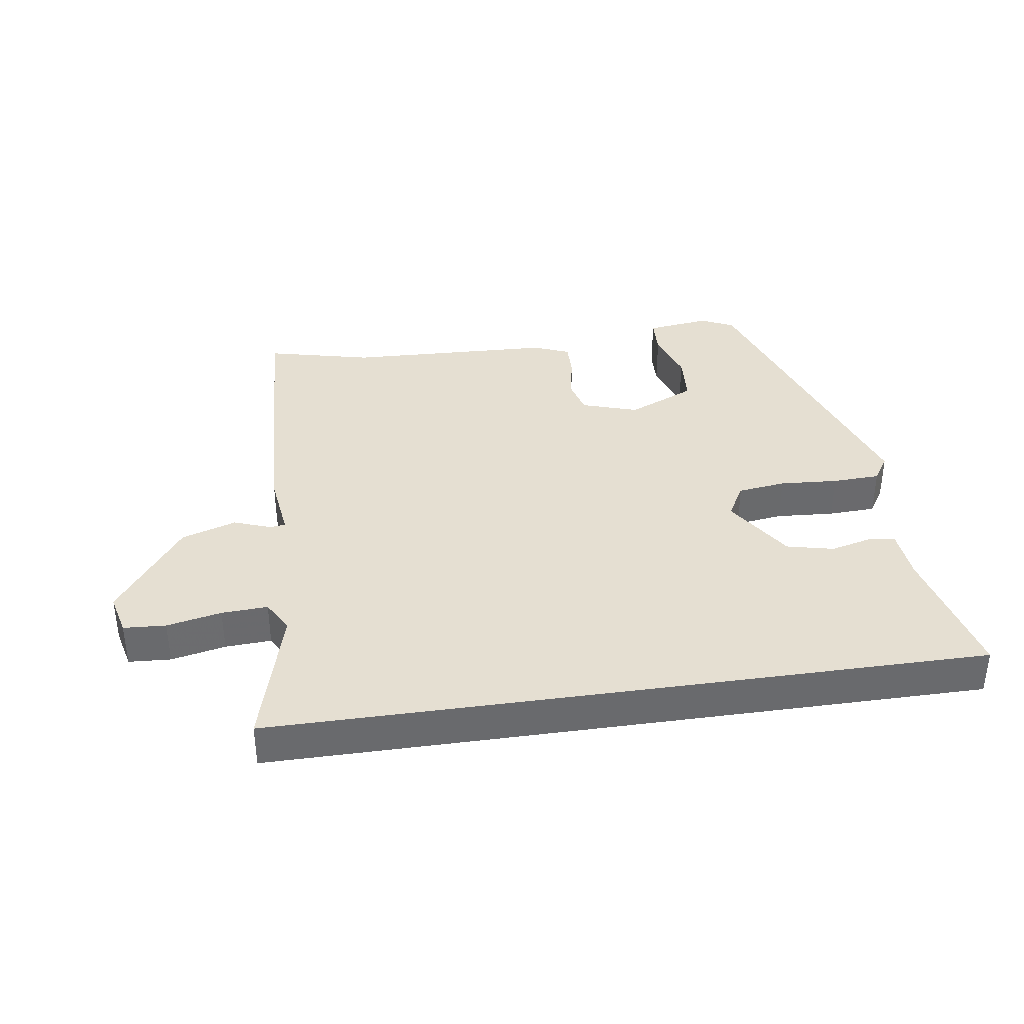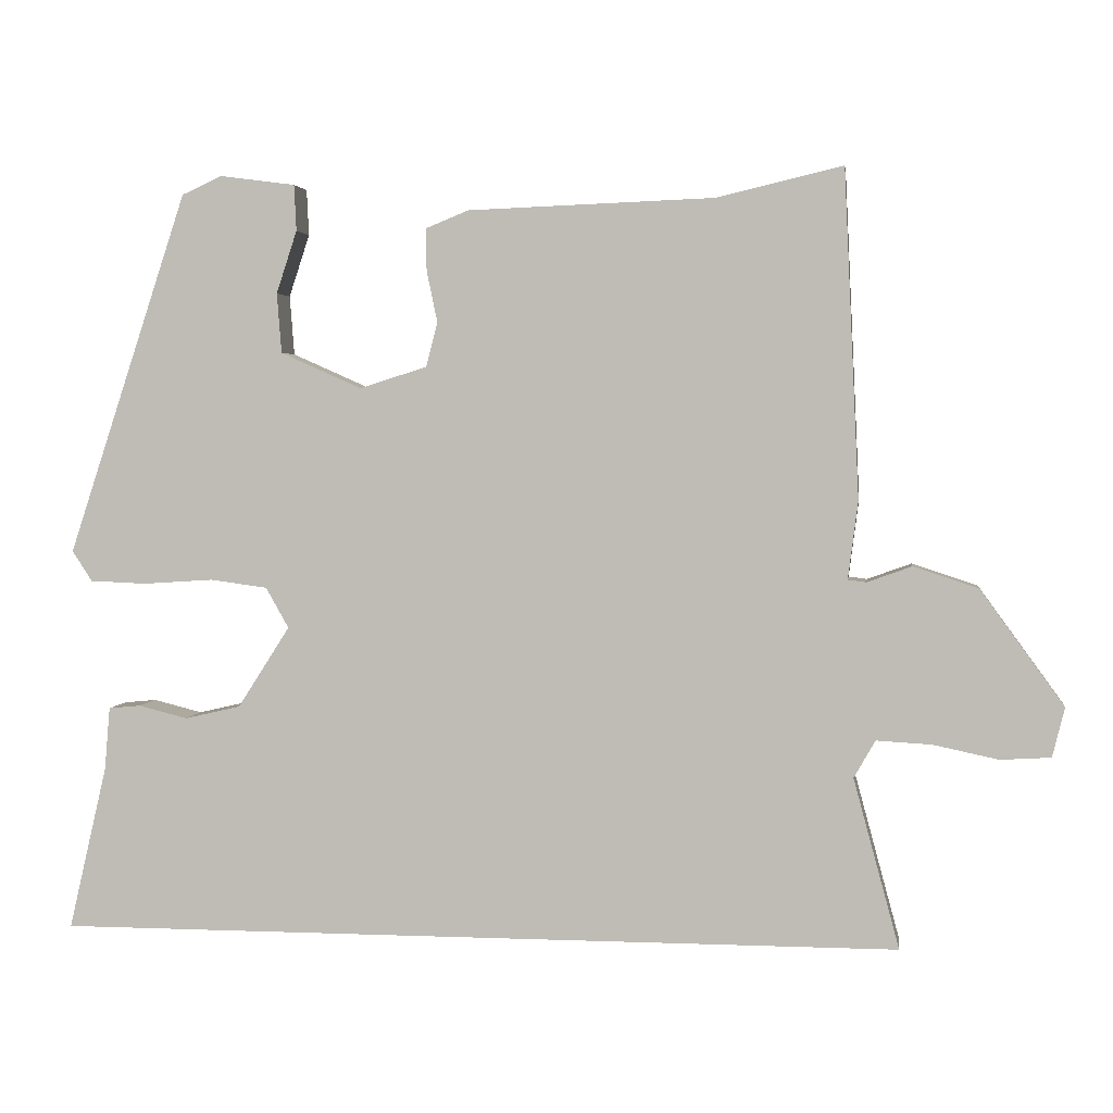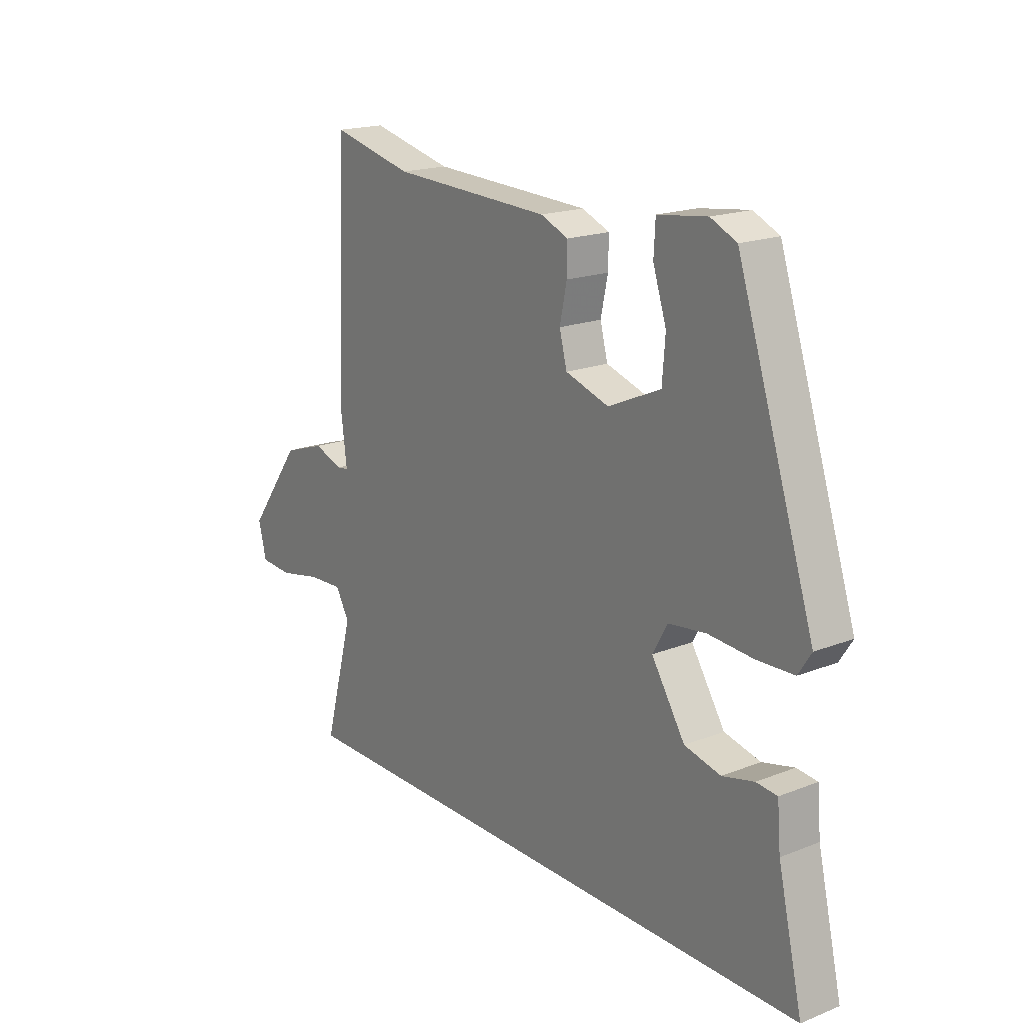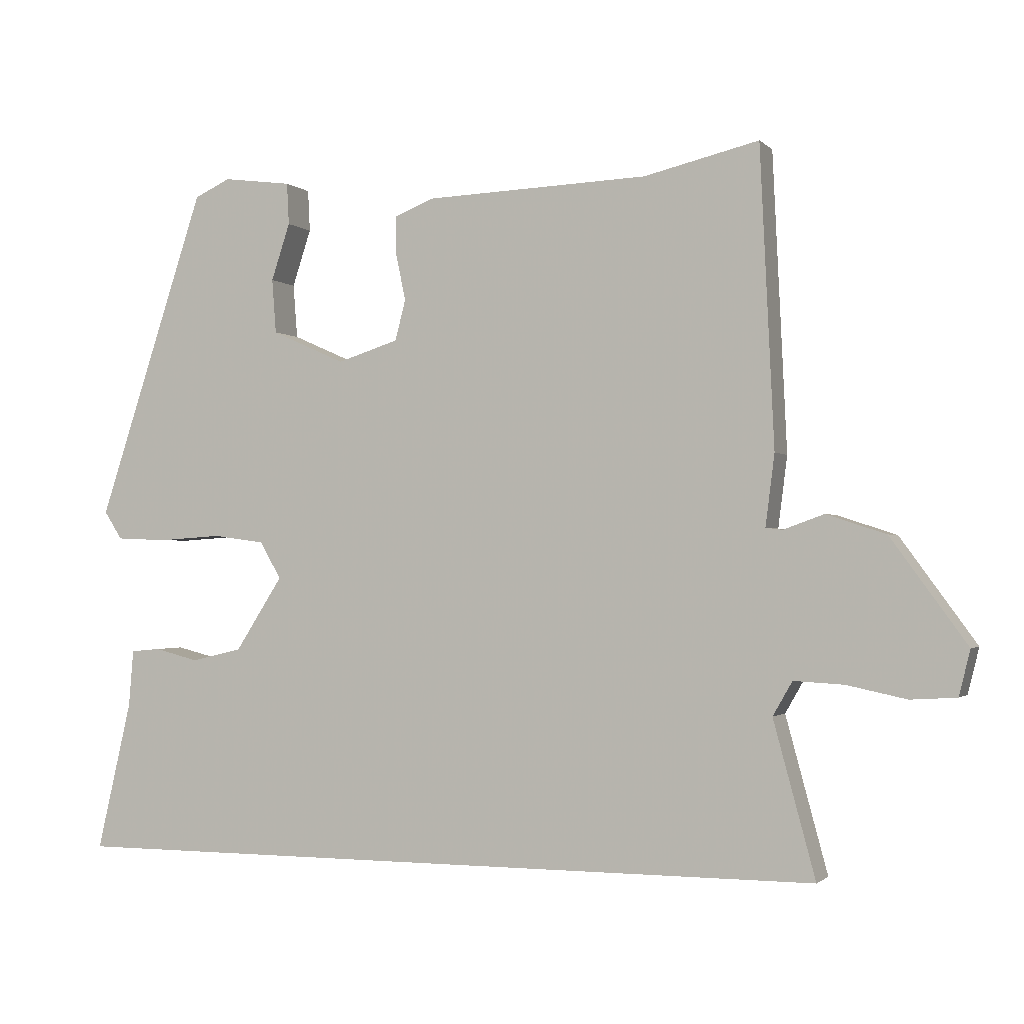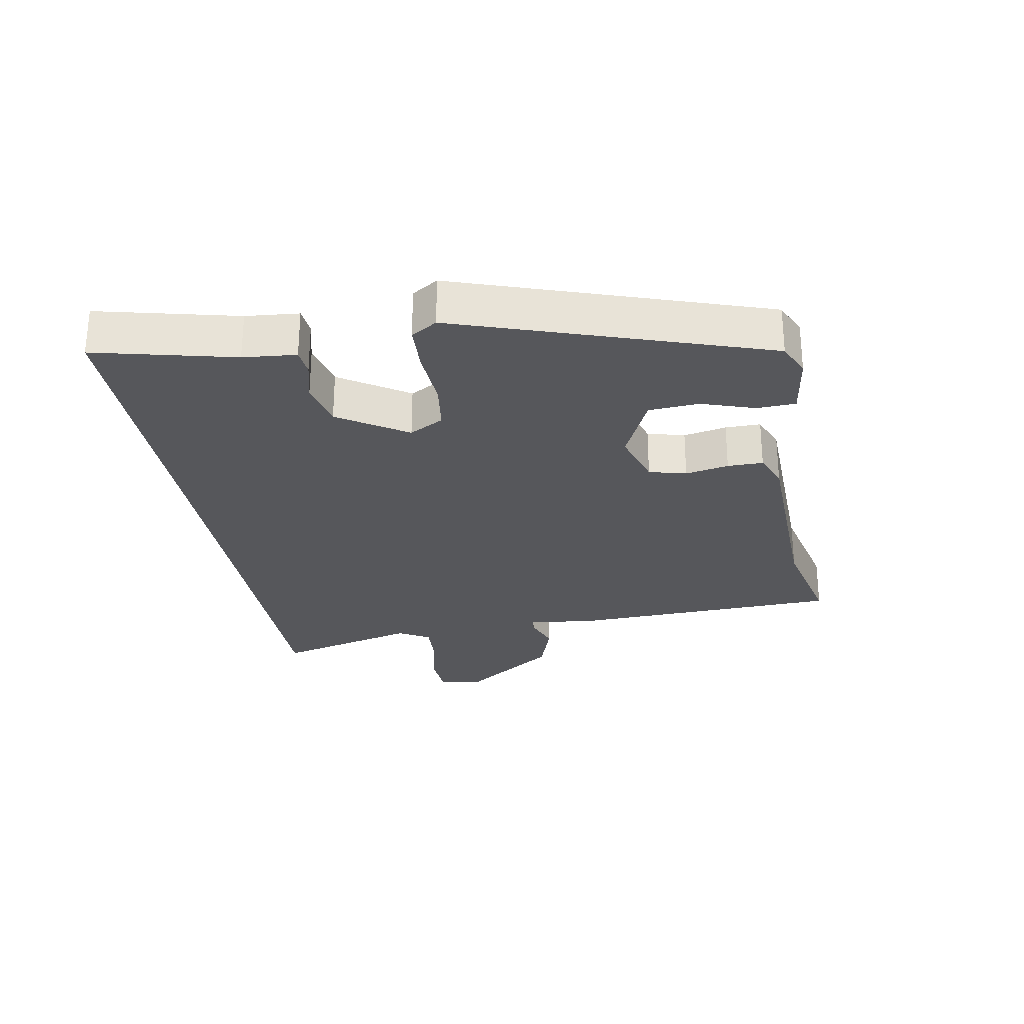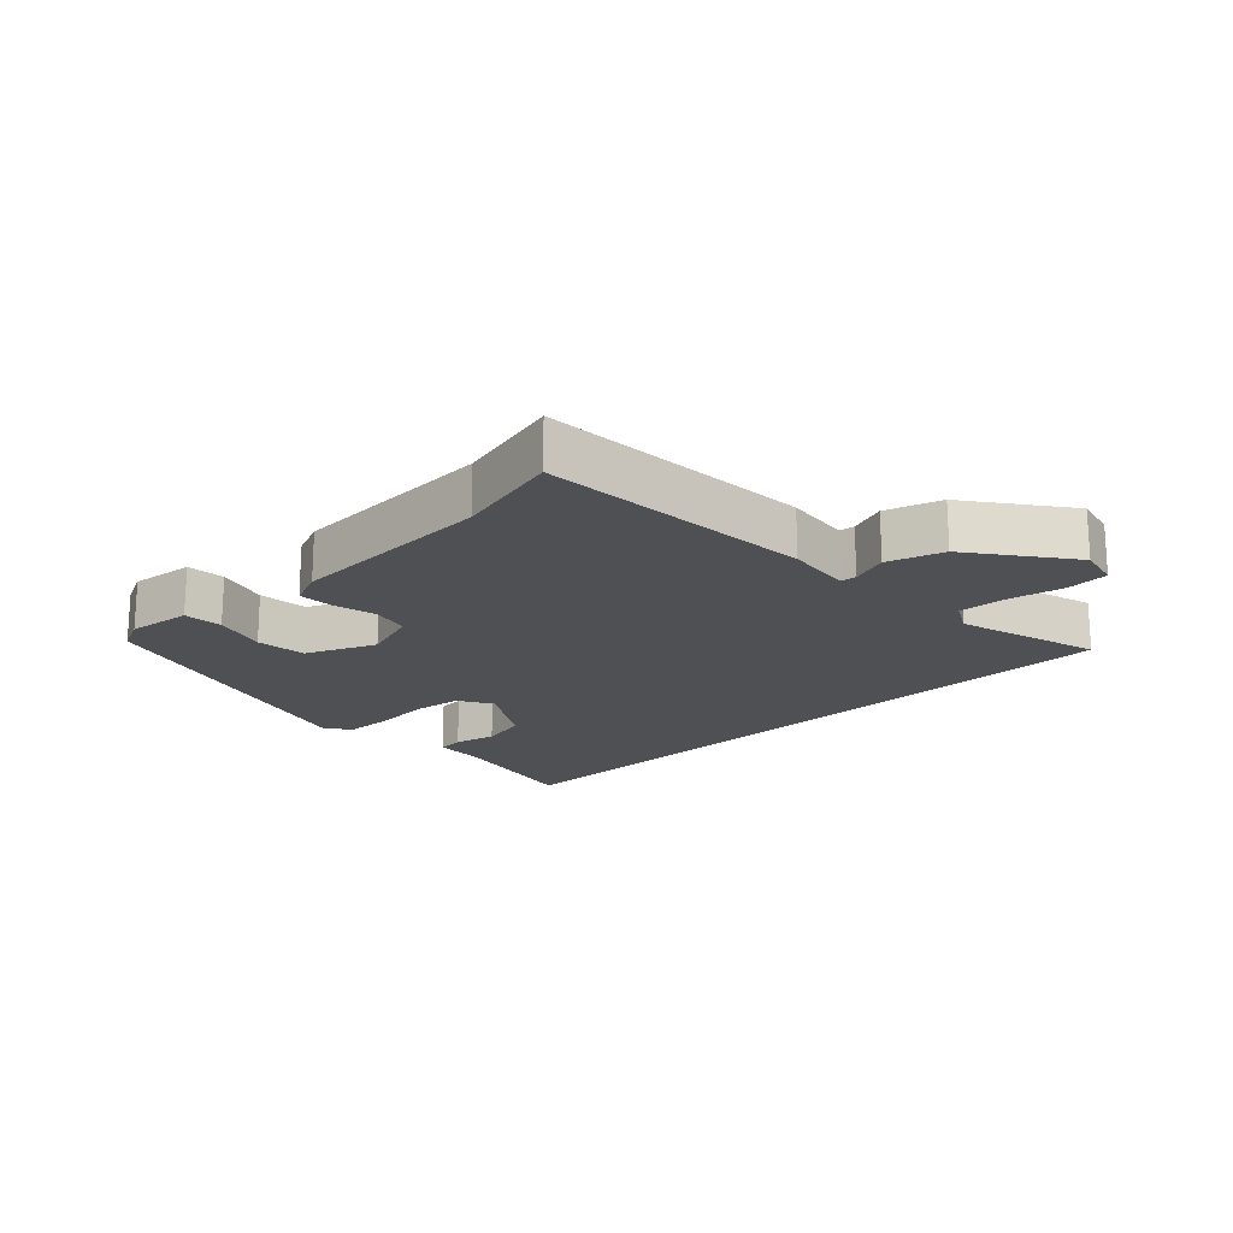
<metadata>
{"format":"obj","ext":"obj","renderer":"f3d","projection":"perspective","resolution":1024,"background":"white","views":[{"elev":37.3,"azim":171.7,"up":"+Y"},{"elev":3.0,"azim":7.8,"up":"+Z"},{"elev":18.6,"azim":-126.9,"up":"+Z"},{"elev":-1.4,"azim":21.1,"up":"+Z"},{"elev":-27.2,"azim":-80.3,"up":"+Y"},{"elev":-18.6,"azim":44.4,"up":"+Y"}]}
</metadata>
<code>
v -0.342 0.07 0.481
v -0.29 0.07 0.505
v -0.191 0.07 0.492
v -0.188 0.07 0.432
v -0.215 0.07 0.35
v -0.209 0.07 0.272
v -0.103 0.07 0.225
v -0.015 0.07 0.253
v 0 0.07 0.311
v -0.014 0.07 0.378
v -0.015 0.07 0.433
v 0.041 0.07 0.456
v 0.363 0.07 0.468
v 0.528 0.07 0.507
v 0.548 0.07 0.08
v 0.535 0.07 -0.022
v 0.559 0.07 -0.025
v 0.617 0.07 -0.004
v 0.702 0.07 -0.032
v 0.811 0.07 -0.182
v 0.795 0.07 -0.247
v 0.729 0.07 -0.251
v 0.644 0.07 -0.233
v 0.572 0.07 -0.229
v 0.544 0.07 -0.278
v 0.604 0.07 -0.5
v -0.506 0.07 -0.5
v -0.456 0.07 -0.285
v -0.449 0.07 -0.203
v -0.407 0.07 -0.199
v -0.343 0.07 -0.215
v -0.27 0.07 -0.198
v -0.202 0.07 -0.092
v -0.232 0.07 -0.039
v -0.307 0.07 -0.029
v -0.398 0.07 -0.035
v -0.472 0.07 -0.032
v -0.498 0.07 0.008
v -0.342 0 0.481
v -0.29 0 0.505
v -0.191 0 0.492
v -0.188 0 0.432
v -0.215 0 0.35
v -0.209 0 0.272
v -0.103 0 0.225
v -0.015 0 0.253
v 0 0 0.311
v -0.014 0 0.378
v -0.015 0 0.433
v 0.041 0 0.456
v 0.363 0 0.468
v 0.528 0 0.507
v 0.548 0 0.08
v 0.535 0 -0.022
v 0.559 0 -0.025
v 0.617 0 -0.004
v 0.702 0 -0.032
v 0.811 0 -0.182
v 0.795 0 -0.247
v 0.729 0 -0.251
v 0.644 0 -0.233
v 0.572 0 -0.229
v 0.544 0 -0.278
v 0.604 0 -0.5
v -0.506 0 -0.5
v -0.456 0 -0.285
v -0.449 0 -0.203
v -0.407 0 -0.199
v -0.343 0 -0.215
v -0.27 0 -0.198
v -0.202 0 -0.092
v -0.232 0 -0.039
v -0.307 0 -0.029
v -0.398 0 -0.035
v -0.472 0 -0.032
v -0.498 0 0.008
f 35 36 37 38
f 34 35 38 1
f 33 34 1 2
f 28 29 30 31
f 28 31 32
f 25 26 27 28
f 24 25 28 32
f 20 21 22 23
f 20 23 24
f 17 18 19 20
f 16 17 20 24
f 13 14 15 16
f 9 10 11 12
f 8 9 12 13
f 2 3 4 5
f 33 2 5 6
f 16 24 32 33
f 8 13 16 33
f 7 8 33
f 6 7 33
f 76 75 74 73
f 39 76 73 72
f 40 39 72 71
f 69 68 67 66
f 70 69 66
f 66 65 64 63
f 70 66 63 62
f 61 60 59 58
f 62 61 58
f 58 57 56 55
f 62 58 55 54
f 54 53 52 51
f 50 49 48 47
f 51 50 47 46
f 43 42 41 40
f 44 43 40 71
f 71 70 62 54
f 71 54 51 46
f 71 46 45
f 71 45 44
f 1 39 40 2
f 2 40 41 3
f 3 41 42 4
f 4 42 43 5
f 5 43 44 6
f 6 44 45 7
f 7 45 46 8
f 8 46 47 9
f 9 47 48 10
f 10 48 49 11
f 11 49 50 12
f 12 50 51 13
f 13 51 52 14
f 14 52 53 15
f 15 53 54 16
f 16 54 55 17
f 17 55 56 18
f 18 56 57 19
f 19 57 58 20
f 20 58 59 21
f 21 59 60 22
f 22 60 61 23
f 23 61 62 24
f 24 62 63 25
f 25 63 64 26
f 26 64 65 27
f 27 65 66 28
f 28 66 67 29
f 29 67 68 30
f 30 68 69 31
f 31 69 70 32
f 32 70 71 33
f 33 71 72 34
f 34 72 73 35
f 35 73 74 36
f 36 74 75 37
f 37 75 76 38
f 38 76 39 1

</code>
